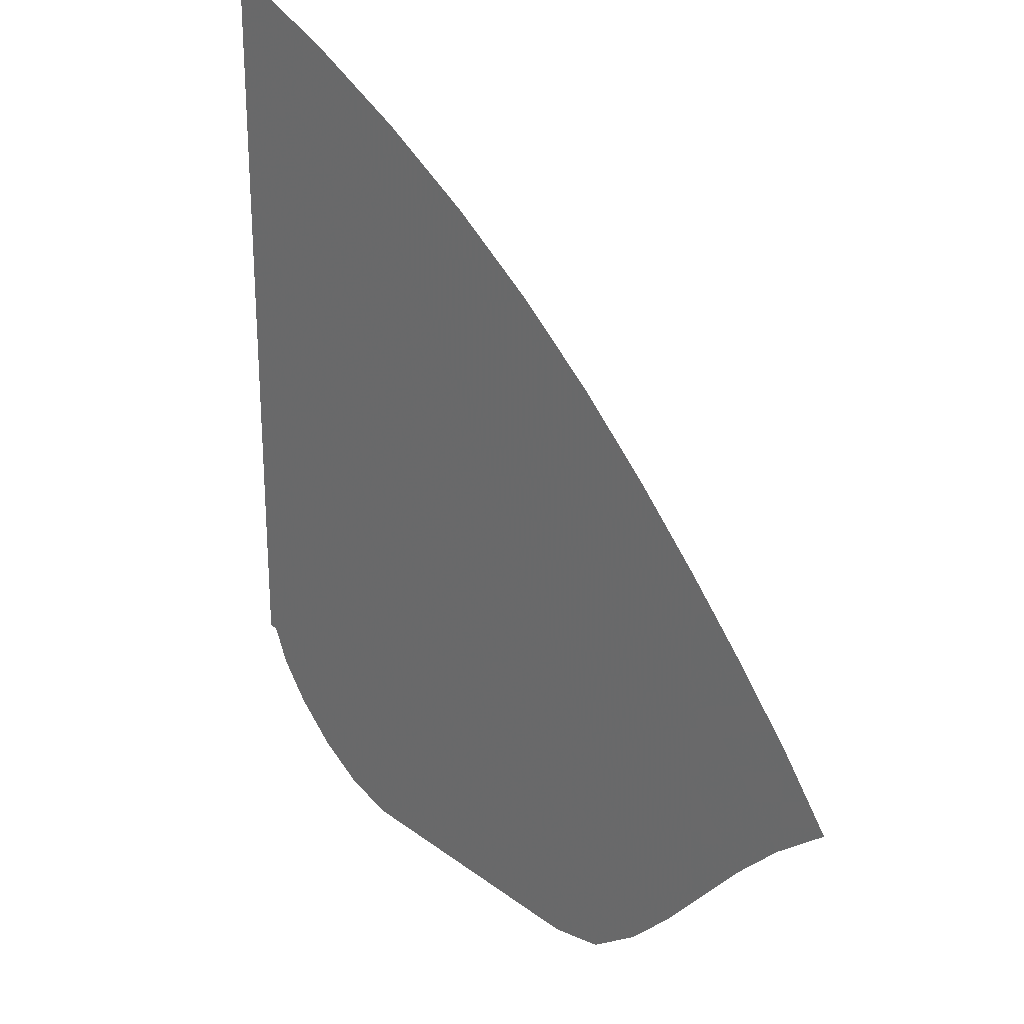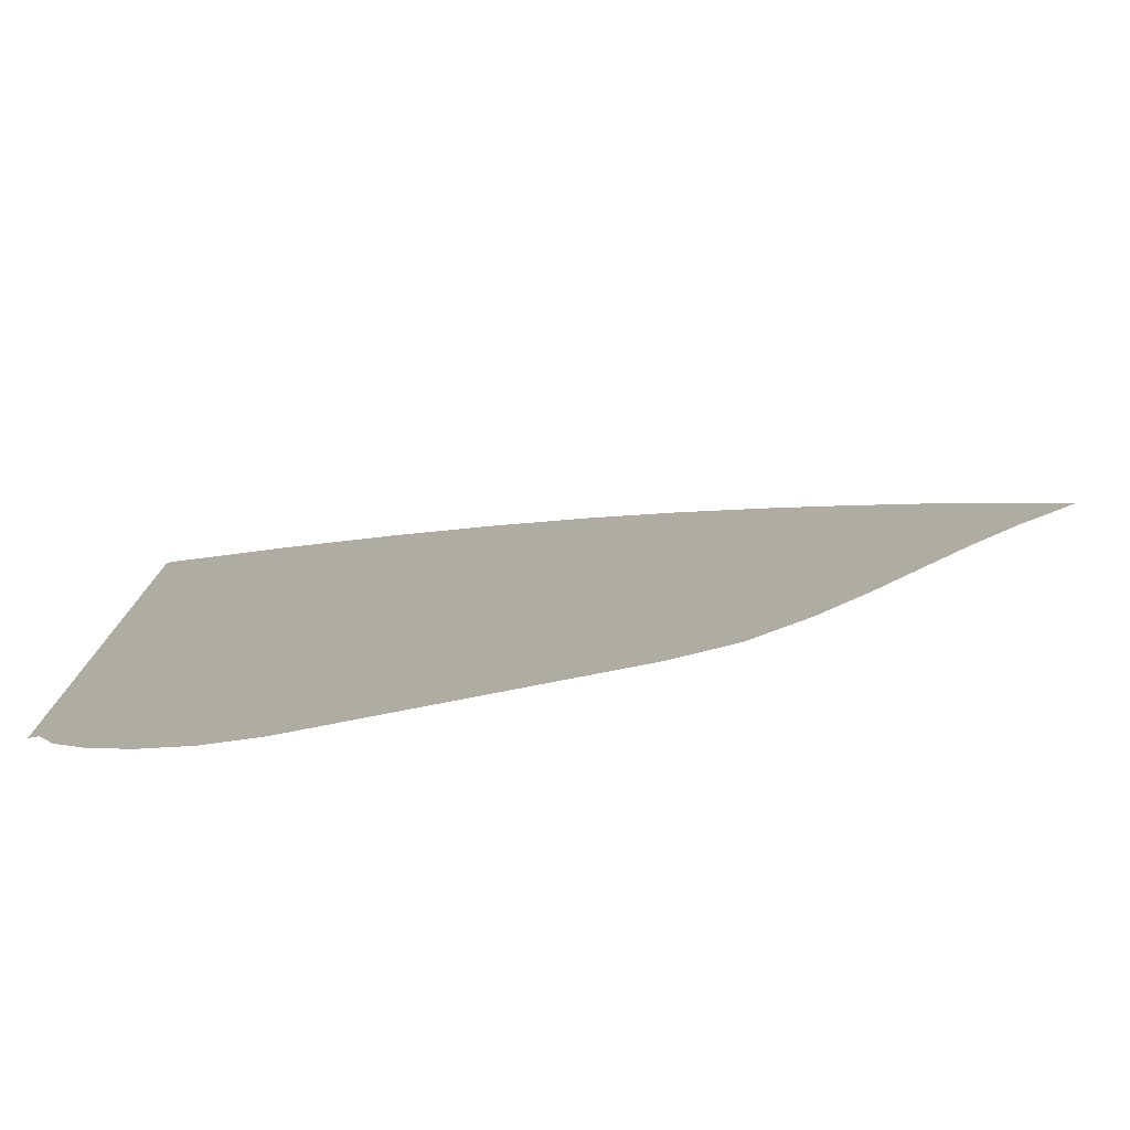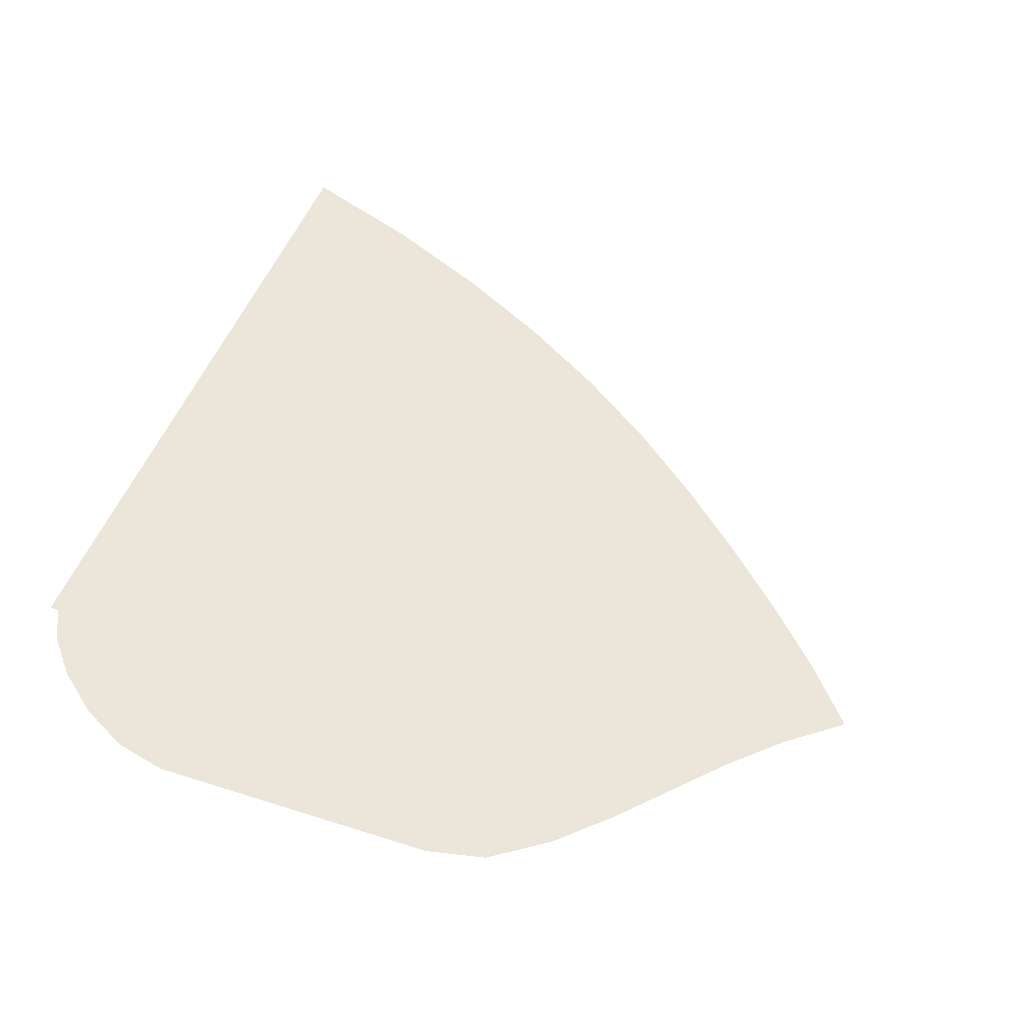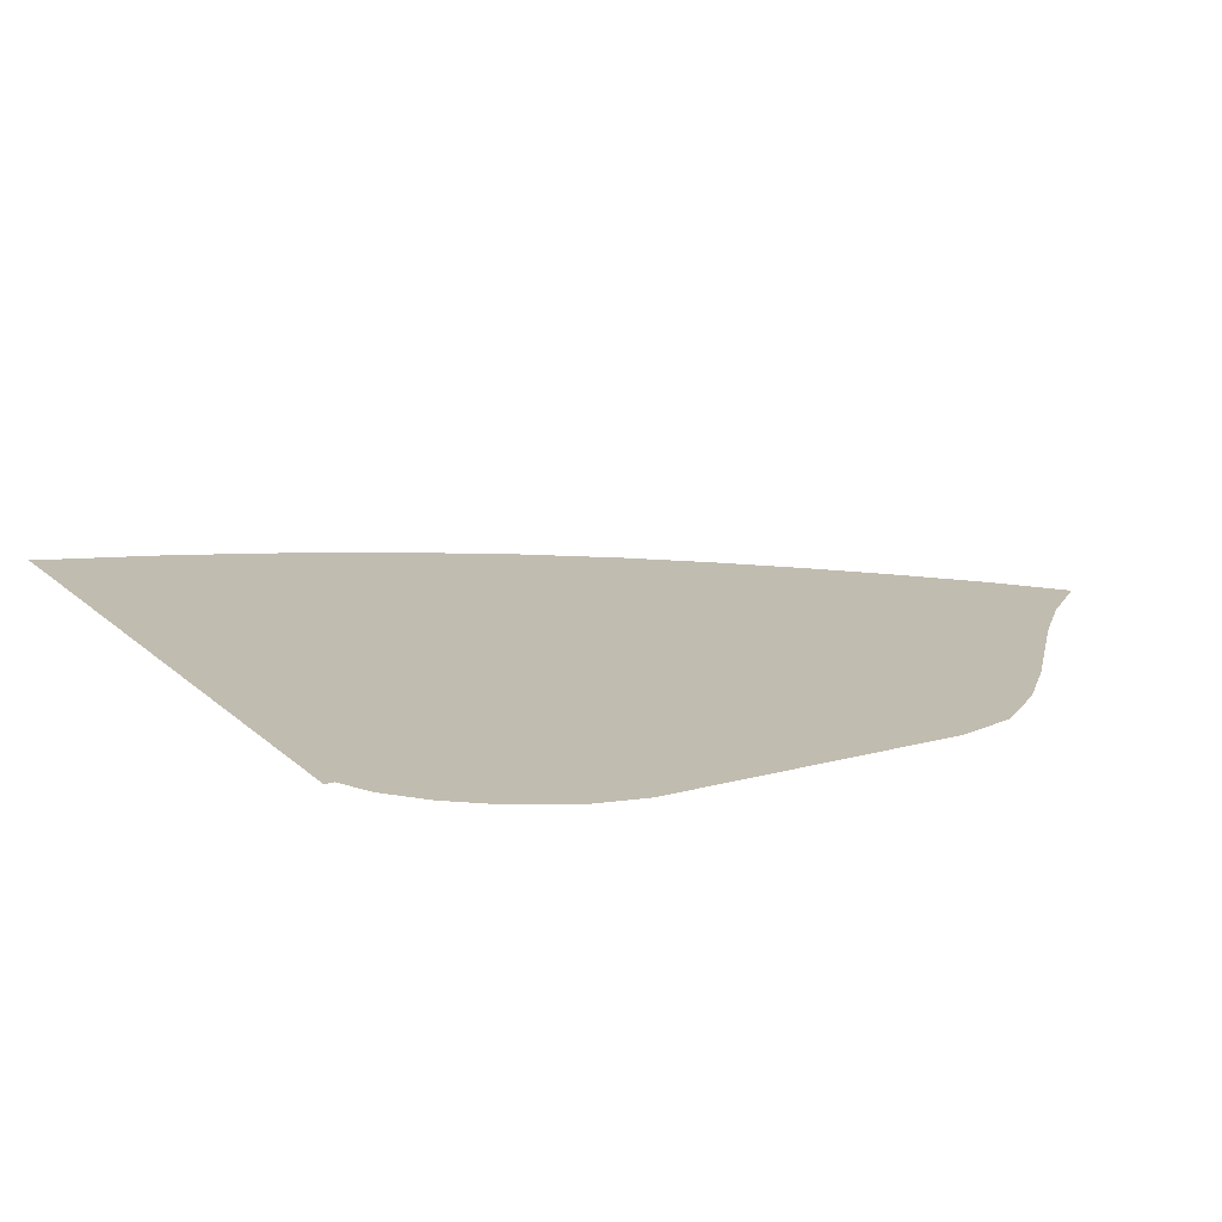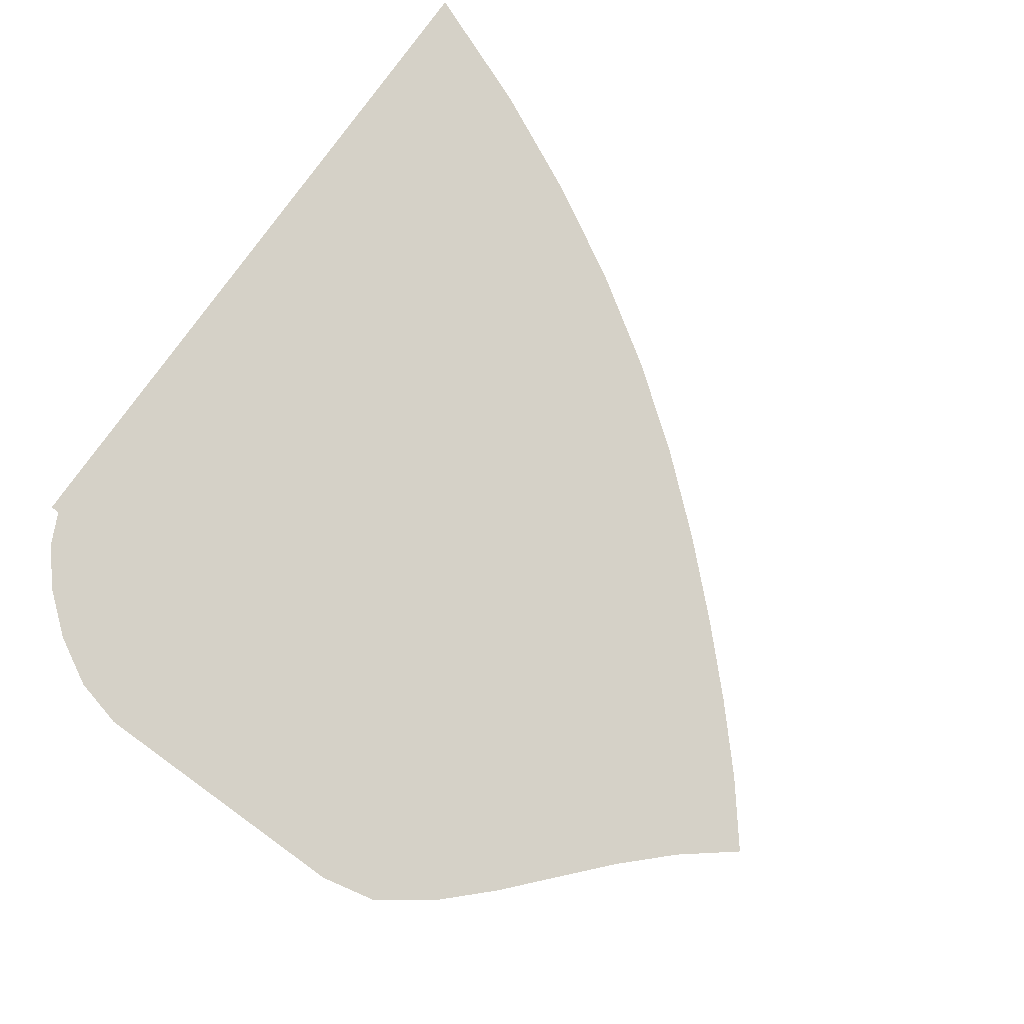
<metadata>
{"format":"obj","ext":"obj","renderer":"f3d","projection":"perspective","resolution":1024,"background":"white","views":[{"elev":25.9,"azim":49.7,"up":"+Y"},{"elev":-79.5,"azim":11.0,"up":"+Y"},{"elev":48.4,"azim":19.8,"up":"+Z"},{"elev":16.4,"azim":-29.6,"up":"+Z"},{"elev":79.3,"azim":35.9,"up":"+Z"}]}
</metadata>
<code>
v  0.001409  5.999  0
v  0.8762  5.656  0
v  1.637  5.293  0
v  2.326  4.909  0
v  2.954  4.502  0
v  3.522  4.073  0
v  4.033  3.634  0
v  4.495  3.199  0
v  4.919  2.773  0
v  5.306  2.353  0
v  5.648  1.933  0
v  0.001417  5.499  0
v  0.7457  5.192  0
v  1.441  4.851  0
v  2.085  4.487  0
v  2.676  4.101  0
v  3.216  3.694  0
v  3.706  3.276  0
v  4.154  2.856  0
v  4.565  2.443  0
v  4.943  2.038  0
v  5.287  1.643  0
v  0.000943  4.999  0
v  0.6584  4.715  0
v  1.288  4.401  0
v  1.881  4.06  0
v  2.432  3.697  0
v  2.941  3.312  0
v  3.41  2.914  0
v  3.843  2.51  0
v  4.245  2.106  0
v  4.618  1.711  0
v  4.971  1.332  0
v  0.000568  4.499  0
v  0.5896  4.236  0
v  1.159  3.945  0
v  1.702  3.629  0
v  2.212  3.289  0
v  2.69  2.93  0
v  3.137  2.554  0
v  3.558  2.166  0
v  3.952  1.771  0
v  4.322  1.379  0
v  4.678  1.004  0
v  0.000243  3.999  0
v  0.5302  3.756  0
v  1.045  3.487  0
v  1.538  3.194  0
v  2.007  2.88  0
v  2.453  2.548  0
v  2.88  2.2  0
v  3.288  1.834  0
v  3.675  1.45  0
v  4.037  1.055  0
v  4.381  0.6705  0
v  -5.4e-05  3.499  0
v  0.4762  3.276  0
v  0.9385  3.026  0
v  1.382  2.754  0
v  1.808  2.467  0
v  2.221  2.169  0
v  2.626  1.856  0
v  3.022  1.522  0
v  3.401  1.157  0
v  3.749  0.7598  0
v  4.059  0.3513  0
v  -0.000337  2.999  0
v  0.4253  2.797  0
v  0.8354  2.562  0
v  1.228  2.308  0
v  1.608  2.048  0
v  1.985  1.788  0
v  2.366  1.522  0
v  2.748  1.236  0
v  3.117  0.9086  0
v  3.445  0.5263  0
v  3.693  0.08645  0
v  -0.000623  2.5  0
v  0.3747  2.32  0
v  0.7296  2.095  0
v  1.067  1.853  0
v  1.399  1.618  0
v  1.738  1.398  0
v  2.09  1.189  0
v  2.454  0.9716  0
v  2.81  0.713  0
v  3.115  0.388  0
v  3.302  0  0
v  -0.000946  2  0
v  0.3191  1.85  0
v  0.6091  1.625  0
v  0.8882  1.389  0
v  1.176  1.172  0
v  1.481  0.988  0
v  1.806  0.8369  0
v  2.146  0.7013  0
v  2.483  0.5419  0
v  2.779  0.3109  0
v  2.948  0  0
v  -0.001439  1.5  0
v  0.2414  1.395  0
v  0.4465  1.164  0
v  0.6729  0.9283  0
v  0.9357  0.7156  0
v  1.23  0.5491  0
v  1.543  0.4424  0
v  1.862  0.3826  0
v  2.167  0.3225  0
v  2.451  0.2248  0
v  2.648  0  0
v  -0.00118  0.9999  0
v  0.06167  0.9983  0
v  0.1748  0.7627  0
v  0.3883  0.5105  0
v  0.6761  0.2728  0
v  1.014  0.08669  0
v  1.367  0  0
v  1.687  0  0
v  1.953  0  0
v  2.172  0  0
v  2.376  0  0
f 1 2 13
f 1 13 12
f 2 3 14
f 2 14 13
f 3 4 15
f 3 15 14
f 4 5 16
f 4 16 15
f 5 6 17
f 5 17 16
f 6 7 18
f 6 18 17
f 7 8 19
f 7 19 18
f 8 9 20
f 8 20 19
f 9 10 21
f 9 21 20
f 10 11 22
f 10 22 21
f 12 13 24
f 12 24 23
f 13 14 25
f 13 25 24
f 14 15 26
f 14 26 25
f 15 16 27
f 15 27 26
f 16 17 28
f 16 28 27
f 17 18 29
f 17 29 28
f 18 19 30
f 18 30 29
f 19 20 31
f 19 31 30
f 20 21 32
f 20 32 31
f 21 22 33
f 21 33 32
f 23 24 35
f 23 35 34
f 24 25 36
f 24 36 35
f 25 26 37
f 25 37 36
f 26 27 38
f 26 38 37
f 27 28 39
f 27 39 38
f 28 29 40
f 28 40 39
f 29 30 41
f 29 41 40
f 30 31 42
f 30 42 41
f 31 32 43
f 31 43 42
f 32 33 44
f 32 44 43
f 34 35 46
f 34 46 45
f 35 36 47
f 35 47 46
f 36 37 48
f 36 48 47
f 37 38 49
f 37 49 48
f 38 39 50
f 38 50 49
f 39 40 51
f 39 51 50
f 40 41 52
f 40 52 51
f 41 42 53
f 41 53 52
f 42 43 54
f 42 54 53
f 43 44 55
f 43 55 54
f 45 46 57
f 45 57 56
f 46 47 58
f 46 58 57
f 47 48 59
f 47 59 58
f 48 49 60
f 48 60 59
f 49 50 61
f 49 61 60
f 50 51 62
f 50 62 61
f 51 52 63
f 51 63 62
f 52 53 64
f 52 64 63
f 53 54 65
f 53 65 64
f 54 55 66
f 54 66 65
f 56 57 68
f 56 68 67
f 57 58 69
f 57 69 68
f 58 59 70
f 58 70 69
f 59 60 71
f 59 71 70
f 60 61 72
f 60 72 71
f 61 62 73
f 61 73 72
f 62 63 74
f 62 74 73
f 63 64 75
f 63 75 74
f 64 65 76
f 64 76 75
f 65 66 77
f 65 77 76
f 67 68 79
f 67 79 78
f 68 69 80
f 68 80 79
f 69 70 81
f 69 81 80
f 70 71 82
f 70 82 81
f 71 72 83
f 71 83 82
f 72 73 84
f 72 84 83
f 73 74 85
f 73 85 84
f 74 75 86
f 74 86 85
f 75 76 87
f 75 87 86
f 76 77 88
f 76 88 87
f 78 79 90
f 78 90 89
f 79 80 91
f 79 91 90
f 80 81 92
f 80 92 91
f 81 82 93
f 81 93 92
f 82 83 94
f 82 94 93
f 83 84 95
f 83 95 94
f 84 85 96
f 84 96 95
f 85 86 97
f 85 97 96
f 86 87 98
f 86 98 97
f 87 88 99
f 87 99 98
f 89 90 101
f 89 101 100
f 90 91 102
f 90 102 101
f 91 92 103
f 91 103 102
f 92 93 104
f 92 104 103
f 93 94 105
f 93 105 104
f 94 95 106
f 94 106 105
f 95 96 107
f 95 107 106
f 96 97 108
f 96 108 107
f 97 98 109
f 97 109 108
f 98 99 110
f 98 110 109
f 100 101 112
f 100 112 111
f 101 102 113
f 101 113 112
f 102 103 114
f 102 114 113
f 103 104 115
f 103 115 114
f 104 105 116
f 104 116 115
f 105 106 117
f 105 117 116
f 106 107 118
f 106 118 117
f 107 108 119
f 107 119 118
f 108 109 120
f 108 120 119
f 109 110 121
f 109 121 120

</code>
